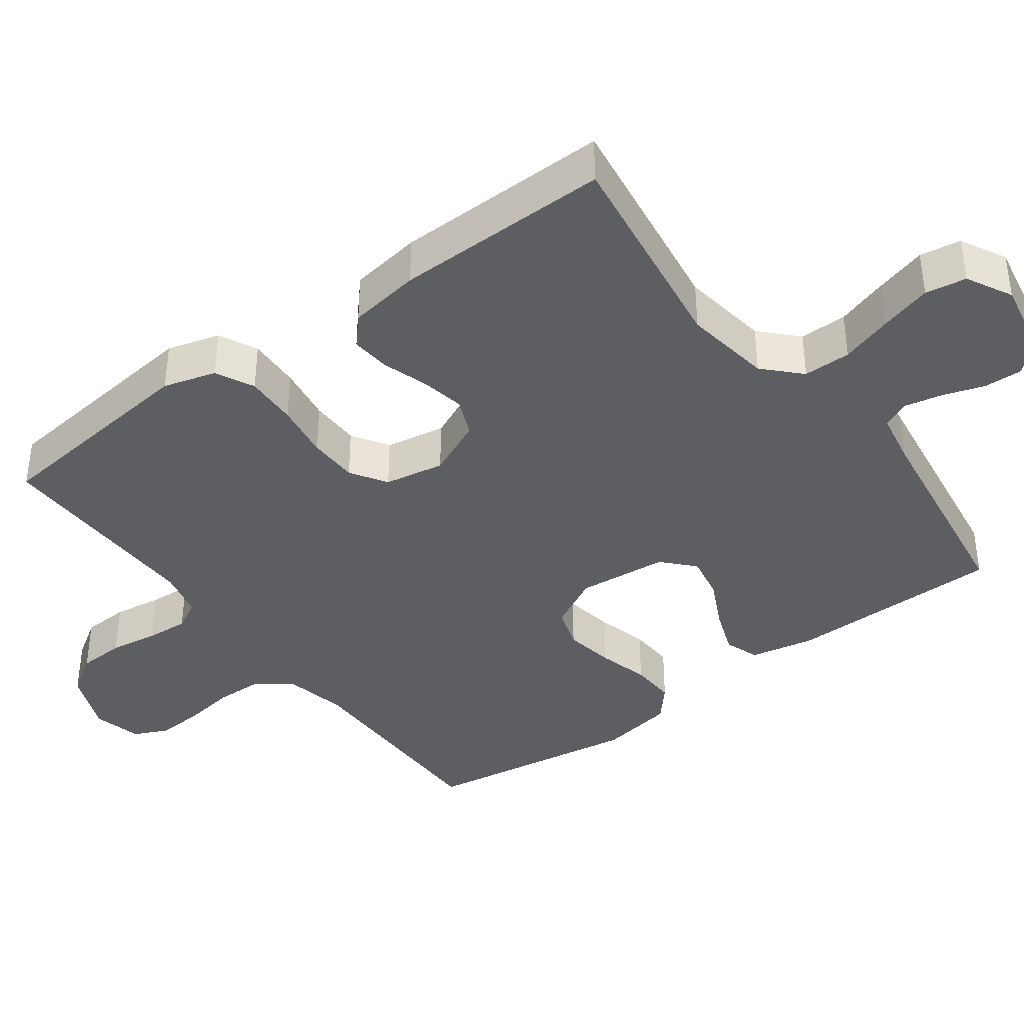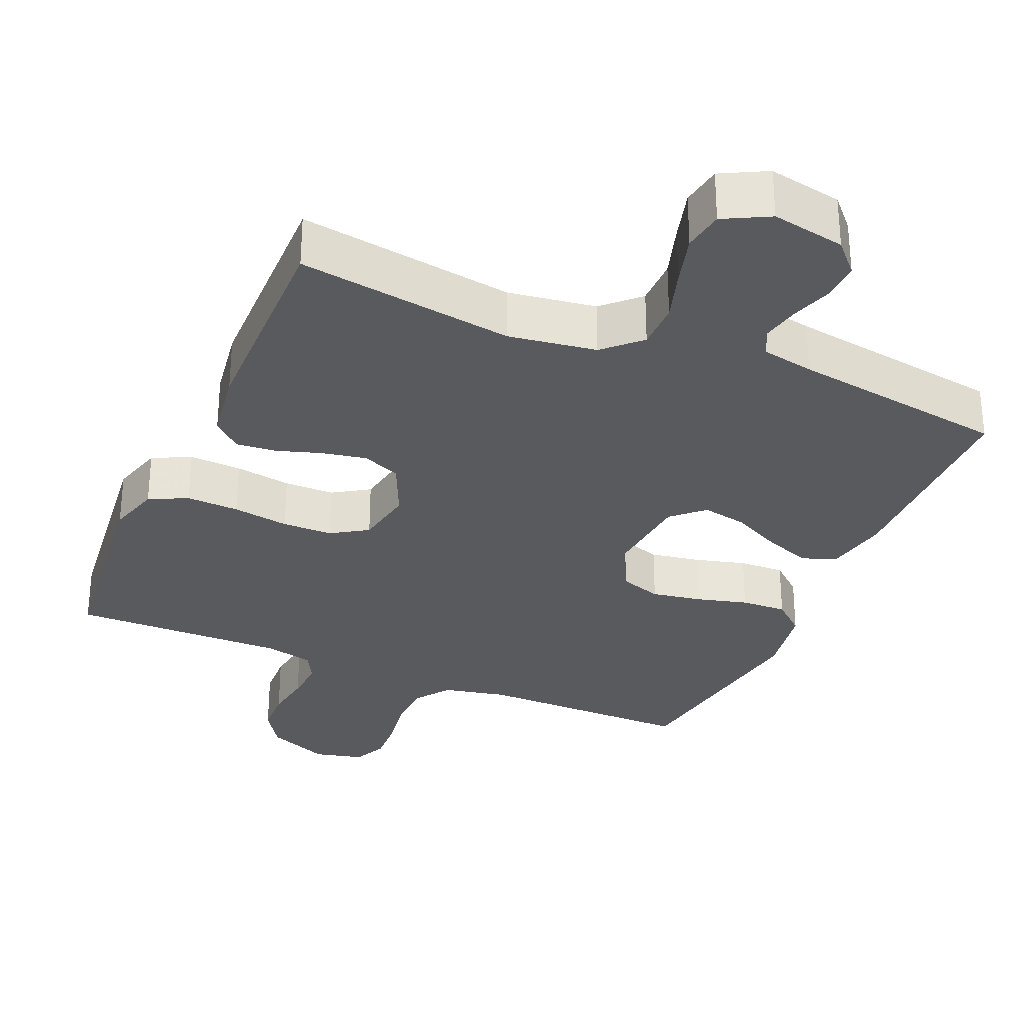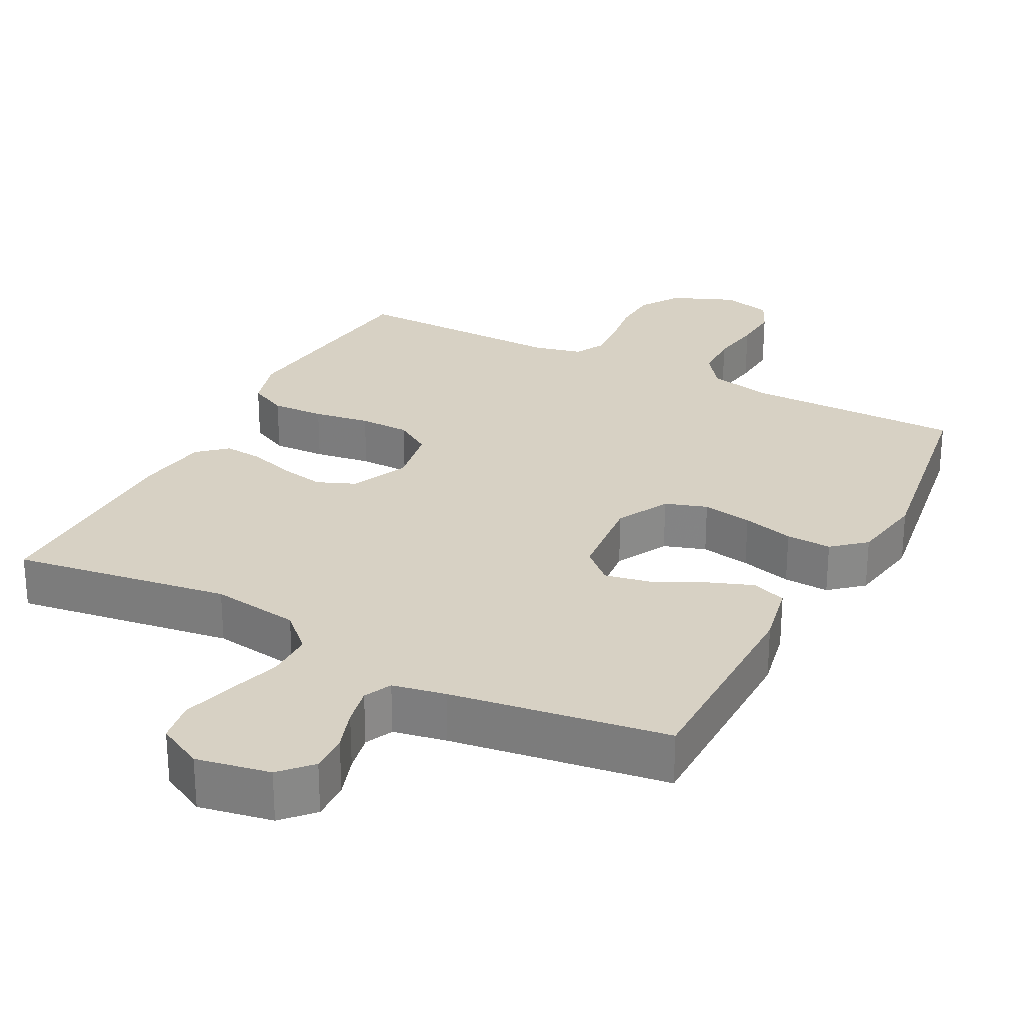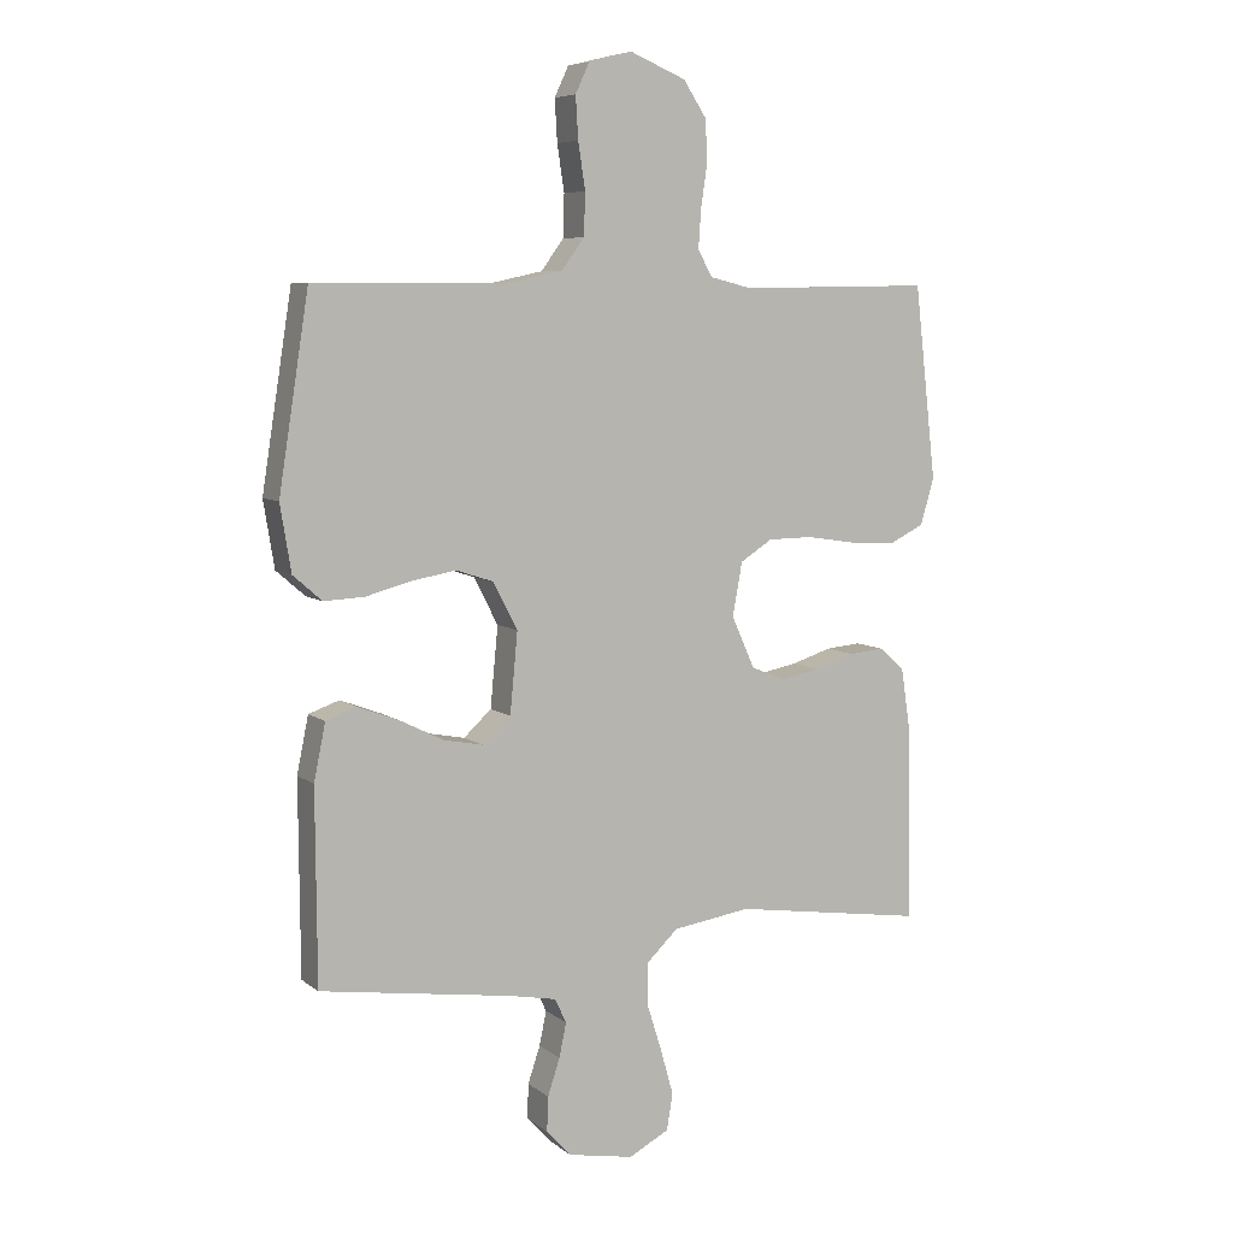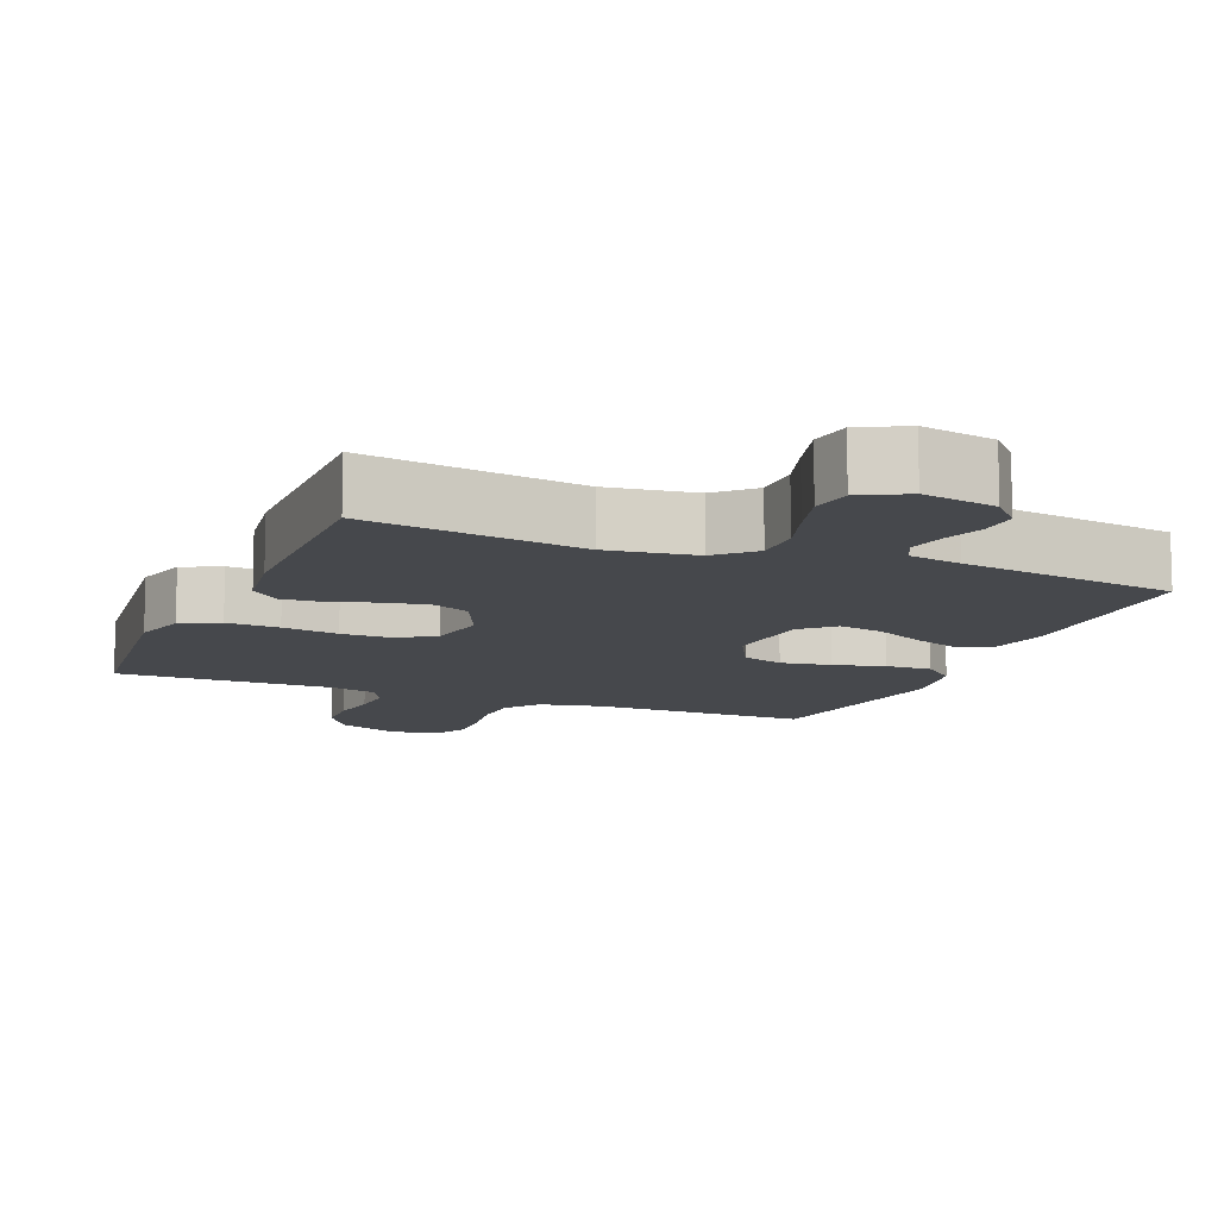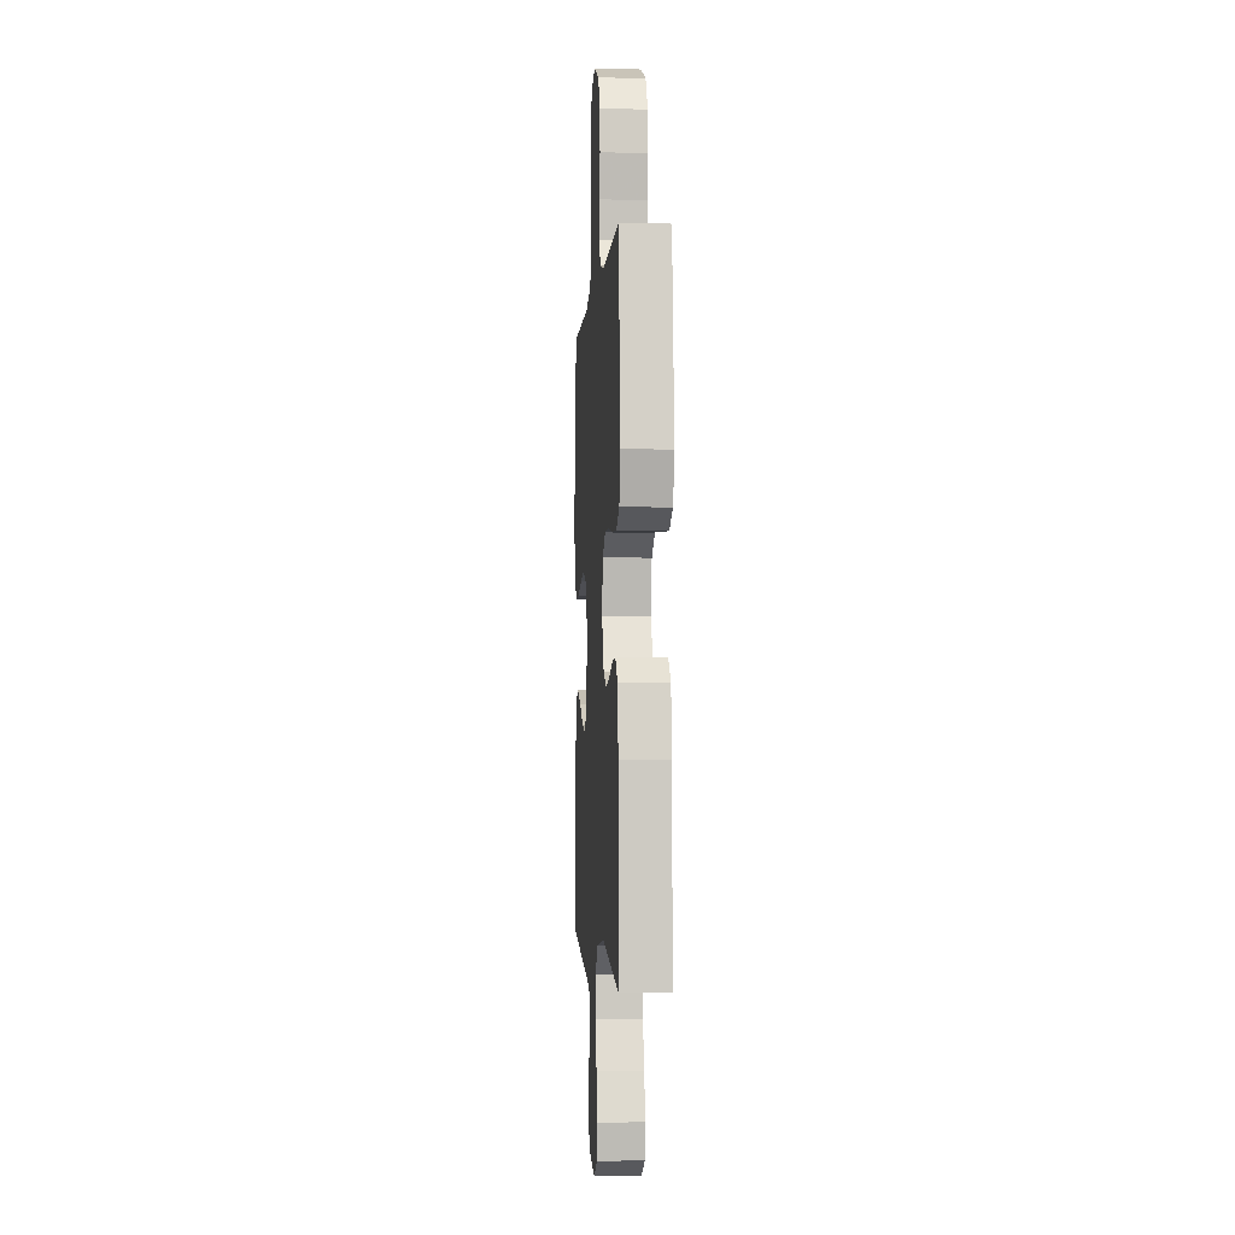
<metadata>
{"format":"obj","ext":"obj","renderer":"f3d","projection":"perspective","resolution":1024,"background":"white","views":[{"elev":-39.0,"azim":126.6,"up":"+Y"},{"elev":-30.8,"azim":156.7,"up":"+Y"},{"elev":27.1,"azim":-152.4,"up":"+Y"},{"elev":6.9,"azim":-26.9,"up":"+Z"},{"elev":-11.2,"azim":157.6,"up":"+Y"},{"elev":-2.5,"azim":85.9,"up":"+Z"}]}
</metadata>
<code>
v -0.5 0.07 0.5
v -0.2 0.07 0.5
v -0.112 0.07 0.519
v -0.077 0.07 0.567
v -0.075 0.07 0.633
v -0.086 0.07 0.705
v -0.09 0.07 0.77
v -0.068 0.07 0.817
v 0 0.07 0.834
v 0.087 0.07 0.798
v 0.123 0.07 0.743
v 0.126 0.07 0.678
v 0.116 0.07 0.611
v 0.112 0.07 0.552
v 0.134 0.07 0.511
v 0.2 0.07 0.495
v 0.5 0.07 0.5
v 0.534 0.07 0.2
v 0.513 0.07 0.127
v 0.46 0.07 0.101
v 0.387 0.07 0.104
v 0.309 0.07 0.116
v 0.239 0.07 0.115
v 0.189 0.07 0.083
v 0.174 0.07 0
v 0.21 0.07 -0.08
v 0.263 0.07 -0.102
v 0.325 0.07 -0.09
v 0.387 0.07 -0.07
v 0.442 0.07 -0.065
v 0.481 0.07 -0.1
v 0.496 0.07 -0.2
v 0.5 0.07 -0.5
v 0.2 0.07 -0.456
v 0.078 0.07 -0.474
v 0.029 0.07 -0.521
v 0.029 0.07 -0.587
v 0.052 0.07 -0.66
v 0.072 0.07 -0.731
v 0.063 0.07 -0.788
v 0 0.07 -0.821
v -0.102 0.07 -0.802
v -0.141 0.07 -0.76
v -0.139 0.07 -0.706
v -0.12 0.07 -0.649
v -0.109 0.07 -0.596
v -0.127 0.07 -0.558
v -0.2 0.07 -0.544
v -0.5 0.07 -0.5
v -0.502 0.07 -0.2
v -0.484 0.07 -0.112
v -0.436 0.07 -0.095
v -0.372 0.07 -0.119
v -0.303 0.07 -0.153
v -0.241 0.07 -0.165
v -0.198 0.07 -0.125
v -0.186 0.07 0
v -0.224 0.07 0.073
v -0.282 0.07 0.092
v -0.351 0.07 0.08
v -0.422 0.07 0.061
v -0.485 0.07 0.058
v -0.53 0.07 0.097
v -0.547 0.07 0.2
v -0.5 0 0.5
v -0.2 0 0.5
v -0.112 0 0.519
v -0.077 0 0.567
v -0.075 0 0.633
v -0.086 0 0.705
v -0.09 0 0.77
v -0.068 0 0.817
v 0 0 0.834
v 0.087 0 0.798
v 0.123 0 0.743
v 0.126 0 0.678
v 0.116 0 0.611
v 0.112 0 0.552
v 0.134 0 0.511
v 0.2 0 0.495
v 0.5 0 0.5
v 0.534 0 0.2
v 0.513 0 0.127
v 0.46 0 0.101
v 0.387 0 0.104
v 0.309 0 0.116
v 0.239 0 0.115
v 0.189 0 0.083
v 0.174 0 0
v 0.21 0 -0.08
v 0.263 0 -0.102
v 0.325 0 -0.09
v 0.387 0 -0.07
v 0.442 0 -0.065
v 0.481 0 -0.1
v 0.496 0 -0.2
v 0.5 0 -0.5
v 0.2 0 -0.456
v 0.078 0 -0.474
v 0.029 0 -0.521
v 0.029 0 -0.587
v 0.052 0 -0.66
v 0.072 0 -0.731
v 0.063 0 -0.788
v 0 0 -0.821
v -0.102 0 -0.802
v -0.141 0 -0.76
v -0.139 0 -0.706
v -0.12 0 -0.649
v -0.109 0 -0.596
v -0.127 0 -0.558
v -0.2 0 -0.544
v -0.5 0 -0.5
v -0.502 0 -0.2
v -0.484 0 -0.112
v -0.436 0 -0.095
v -0.372 0 -0.119
v -0.303 0 -0.153
v -0.241 0 -0.165
v -0.198 0 -0.125
v -0.186 0 0
v -0.224 0 0.073
v -0.282 0 0.092
v -0.351 0 0.08
v -0.422 0 0.061
v -0.485 0 0.058
v -0.53 0 0.097
v -0.547 0 0.2
f 64 1 2
f 63 64 2
f 62 63 2
f 61 62 2
f 60 61 2
f 59 60 2 3
f 58 59 3 4
f 57 58 4
f 56 57 4
f 52 53 54
f 51 52 54
f 50 51 54
f 49 50 54
f 48 49 54
f 47 48 54 55
f 46 47 55 56
f 43 44 45
f 42 43 45
f 41 42 45
f 40 41 45
f 39 40 45
f 38 39 45
f 37 38 45
f 36 37 45 46
f 46 56 4
f 36 46 4
f 35 36 4
f 32 33 34
f 31 32 34
f 30 31 34
f 29 30 34
f 28 29 34
f 27 28 34 35
f 20 21 22
f 19 20 22
f 18 19 22
f 17 18 22
f 16 17 22
f 15 16 22 23
f 14 15 23 24
f 11 12 13
f 10 11 13
f 9 10 13
f 8 9 13
f 7 8 13
f 6 7 13
f 5 6 13
f 5 13 14
f 14 24 25
f 5 14 25
f 4 5 25
f 26 27 35
f 25 26 35
f 4 25 35
f 66 65 128
f 66 128 127
f 66 127 126
f 66 126 125
f 66 125 124
f 67 66 124 123
f 68 67 123 122
f 68 122 121
f 68 121 120
f 118 117 116
f 118 116 115
f 118 115 114
f 118 114 113
f 118 113 112
f 119 118 112 111
f 120 119 111 110
f 109 108 107
f 109 107 106
f 109 106 105
f 109 105 104
f 109 104 103
f 109 103 102
f 109 102 101
f 110 109 101 100
f 68 120 110
f 68 110 100
f 68 100 99
f 98 97 96
f 98 96 95
f 98 95 94
f 98 94 93
f 98 93 92
f 99 98 92 91
f 86 85 84
f 86 84 83
f 86 83 82
f 86 82 81
f 86 81 80
f 87 86 80 79
f 88 87 79 78
f 77 76 75
f 77 75 74
f 77 74 73
f 77 73 72
f 77 72 71
f 77 71 70
f 77 70 69
f 78 77 69
f 89 88 78
f 89 78 69
f 89 69 68
f 99 91 90
f 99 90 89
f 99 89 68
f 1 65 66 2
f 2 66 67 3
f 3 67 68 4
f 4 68 69 5
f 5 69 70 6
f 6 70 71 7
f 7 71 72 8
f 8 72 73 9
f 9 73 74 10
f 10 74 75 11
f 11 75 76 12
f 12 76 77 13
f 13 77 78 14
f 14 78 79 15
f 15 79 80 16
f 16 80 81 17
f 17 81 82 18
f 18 82 83 19
f 19 83 84 20
f 20 84 85 21
f 21 85 86 22
f 22 86 87 23
f 23 87 88 24
f 24 88 89 25
f 25 89 90 26
f 26 90 91 27
f 27 91 92 28
f 28 92 93 29
f 29 93 94 30
f 30 94 95 31
f 31 95 96 32
f 32 96 97 33
f 33 97 98 34
f 34 98 99 35
f 35 99 100 36
f 36 100 101 37
f 37 101 102 38
f 38 102 103 39
f 39 103 104 40
f 40 104 105 41
f 41 105 106 42
f 42 106 107 43
f 43 107 108 44
f 44 108 109 45
f 45 109 110 46
f 46 110 111 47
f 47 111 112 48
f 48 112 113 49
f 49 113 114 50
f 50 114 115 51
f 51 115 116 52
f 52 116 117 53
f 53 117 118 54
f 54 118 119 55
f 55 119 120 56
f 56 120 121 57
f 57 121 122 58
f 58 122 123 59
f 59 123 124 60
f 60 124 125 61
f 61 125 126 62
f 62 126 127 63
f 63 127 128 64
f 64 128 65 1

</code>
